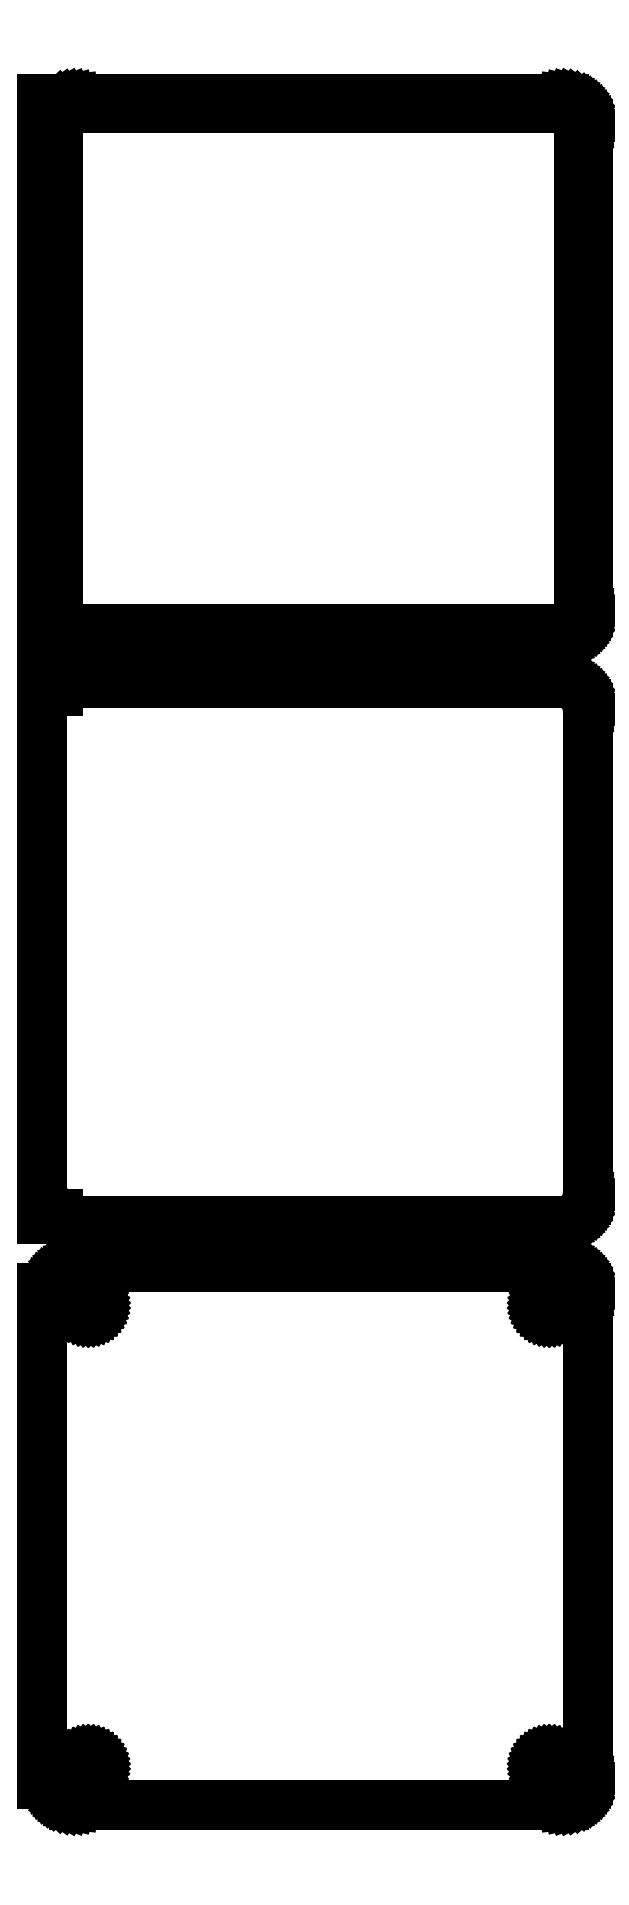
<metadata>
{"format":"dxf","ext":"dxf","renderer":"ezdxf+matplotlib","layout":"modelspace","background":"white","min_lineweight":24,"dpi":150}
</metadata>
<code>
0
SECTION
2
ENTITIES
0
LINE
8
0
10
-51
20
404.9
11
-50.69
21
404.6
0
LINE
8
0
10
-50.69
20
404.6
11
-50.18
21
404.3
0
LINE
8
0
10
-50.18
20
404.3
11
-49.63
21
404
0
LINE
8
0
10
-49.63
20
404
11
-49.05
21
403.7
0
LINE
8
0
10
-49.05
20
403.7
11
-48.44
21
403.6
0
LINE
8
0
10
-48.44
20
403.6
11
-47.81
21
403.5
0
LINE
8
0
10
-47.81
20
403.5
11
47.81
21
403.5
0
LINE
8
0
10
47.81
20
403.5
11
48.44
21
403.6
0
LINE
8
0
10
48.44
20
403.6
11
49.05
21
403.7
0
LINE
8
0
10
49.05
20
403.7
11
49.63
21
404
0
LINE
8
0
10
49.63
20
404
11
50.18
21
404.3
0
LINE
8
0
10
50.18
20
404.3
11
50.69
21
404.6
0
LINE
8
0
10
50.69
20
404.6
11
51.14
21
405.1
0
LINE
8
0
10
51.14
20
405.1
11
51.55
21
405.6
0
LINE
8
0
10
51.55
20
405.6
11
51.88
21
406.1
0
LINE
8
0
10
51.88
20
406.1
11
52.15
21
406.7
0
LINE
8
0
10
52.15
20
406.7
11
52.34
21
407.3
0
LINE
8
0
10
52.34
20
407.3
11
52.46
21
407.9
0
LINE
8
0
10
52.46
20
407.9
11
52.5
21
408.5
0
LINE
8
0
10
52.5
20
408.5
11
52.5
21
503.5
0
LINE
8
0
10
52.5
20
503.5
11
52.46
21
504.1
0
LINE
8
0
10
52.46
20
504.1
11
52.34
21
504.7
0
LINE
8
0
10
52.34
20
504.7
11
52.15
21
505.3
0
LINE
8
0
10
52.15
20
505.3
11
51.88
21
505.9
0
LINE
8
0
10
51.88
20
505.9
11
51.55
21
506.4
0
LINE
8
0
10
51.55
20
506.4
11
51.14
21
506.9
0
LINE
8
0
10
51.14
20
506.9
11
50.69
21
507.4
0
LINE
8
0
10
50.69
20
507.4
11
50.18
21
507.7
0
LINE
8
0
10
50.18
20
507.7
11
49.63
21
508
0
LINE
8
0
10
49.63
20
508
11
49.05
21
508.3
0
LINE
8
0
10
49.05
20
508.3
11
48.44
21
508.4
0
LINE
8
0
10
48.44
20
508.4
11
47.81
21
508.5
0
LINE
8
0
10
47.81
20
508.5
11
-47.81
21
508.5
0
LINE
8
0
10
-47.81
20
508.5
11
-48.44
21
508.4
0
LINE
8
0
10
-48.44
20
508.4
11
-49.05
21
508.3
0
LINE
8
0
10
-49.05
20
508.3
11
-49.63
21
508
0
LINE
8
0
10
-49.63
20
508
11
-50.18
21
507.7
0
LINE
8
0
10
-50.18
20
507.7
11
-50.69
21
507.4
0
LINE
8
0
10
-50.69
20
507.4
11
-51
21
507.1
0
LINE
8
0
10
-51
20
507.1
11
-51
21
508.5
0
LINE
8
0
10
-51
20
508.5
11
-54
21
508.5
0
LINE
8
0
10
-54
20
508.5
11
-54
21
403.5
0
LINE
8
0
10
-54
20
403.5
11
-51
21
403.5
0
LINE
8
0
10
-51
20
403.5
11
-51
21
404.9
0
LINE
8
0
10
-47.24
20
405.1
11
-47.73
21
405.2
0
LINE
8
0
10
-47.73
20
405.2
11
-48.2
21
405.3
0
LINE
8
0
10
-48.2
20
405.3
11
-48.65
21
405.5
0
LINE
8
0
10
-48.65
20
405.5
11
-49.08
21
405.7
0
LINE
8
0
10
-49.08
20
405.7
11
-49.47
21
406
0
LINE
8
0
10
-49.47
20
406
11
-49.82
21
406.3
0
LINE
8
0
10
-49.82
20
406.3
11
-50.13
21
406.7
0
LINE
8
0
10
-50.13
20
406.7
11
-50.39
21
407.1
0
LINE
8
0
10
-50.39
20
407.1
11
-50.6
21
407.6
0
LINE
8
0
10
-50.6
20
407.6
11
-50.75
21
408
0
LINE
8
0
10
-50.75
20
408
11
-50.84
21
408.5
0
LINE
8
0
10
-50.84
20
408.5
11
-50.87
21
409
0
LINE
8
0
10
-50.87
20
409
11
-50.87
21
503
0
LINE
8
0
10
-50.87
20
503
11
-50.84
21
503.5
0
LINE
8
0
10
-50.84
20
503.5
11
-50.75
21
504
0
LINE
8
0
10
-50.75
20
504
11
-50.6
21
504.4
0
LINE
8
0
10
-50.6
20
504.4
11
-50.39
21
504.9
0
LINE
8
0
10
-50.39
20
504.9
11
-50.13
21
505.3
0
LINE
8
0
10
-50.13
20
505.3
11
-49.82
21
505.7
0
LINE
8
0
10
-49.82
20
505.7
11
-49.47
21
506
0
LINE
8
0
10
-49.47
20
506
11
-49.08
21
506.3
0
LINE
8
0
10
-49.08
20
506.3
11
-48.65
21
506.5
0
LINE
8
0
10
-48.65
20
506.5
11
-48.2
21
506.7
0
LINE
8
0
10
-48.2
20
506.7
11
-47.73
21
506.8
0
LINE
8
0
10
-47.73
20
506.8
11
-47.24
21
506.9
0
LINE
8
0
10
-47.24
20
506.9
11
47.24
21
506.9
0
LINE
8
0
10
47.24
20
506.9
11
47.73
21
506.8
0
LINE
8
0
10
47.73
20
506.8
11
48.2
21
506.7
0
LINE
8
0
10
48.2
20
506.7
11
48.65
21
506.5
0
LINE
8
0
10
48.65
20
506.5
11
49.08
21
506.3
0
LINE
8
0
10
49.08
20
506.3
11
49.47
21
506
0
LINE
8
0
10
49.47
20
506
11
49.82
21
505.7
0
LINE
8
0
10
49.82
20
505.7
11
50.13
21
505.3
0
LINE
8
0
10
50.13
20
505.3
11
50.39
21
504.9
0
LINE
8
0
10
50.39
20
504.9
11
50.6
21
504.4
0
LINE
8
0
10
50.6
20
504.4
11
50.75
21
504
0
LINE
8
0
10
50.75
20
504
11
50.84
21
503.5
0
LINE
8
0
10
50.84
20
503.5
11
50.87
21
503
0
LINE
8
0
10
50.87
20
503
11
50.87
21
409
0
LINE
8
0
10
50.87
20
409
11
50.84
21
408.5
0
LINE
8
0
10
50.84
20
408.5
11
50.75
21
408
0
LINE
8
0
10
50.75
20
408
11
50.6
21
407.6
0
LINE
8
0
10
50.6
20
407.6
11
50.39
21
407.1
0
LINE
8
0
10
50.39
20
407.1
11
50.13
21
406.7
0
LINE
8
0
10
50.13
20
406.7
11
49.82
21
406.3
0
LINE
8
0
10
49.82
20
406.3
11
49.47
21
406
0
LINE
8
0
10
49.47
20
406
11
49.08
21
405.7
0
LINE
8
0
10
49.08
20
405.7
11
48.65
21
405.5
0
LINE
8
0
10
48.65
20
405.5
11
48.2
21
405.3
0
LINE
8
0
10
48.2
20
405.3
11
47.73
21
405.2
0
LINE
8
0
10
47.73
20
405.2
11
47.24
21
405.1
0
LINE
8
0
10
47.24
20
405.1
11
-47.24
21
405.1
0
LINE
8
0
10
48.44
20
289.6
11
49.05
21
289.7
0
LINE
8
0
10
49.05
20
289.7
11
49.63
21
290
0
LINE
8
0
10
49.63
20
290
11
50.18
21
290.3
0
LINE
8
0
10
50.18
20
290.3
11
50.69
21
290.6
0
LINE
8
0
10
50.69
20
290.6
11
51.14
21
291.1
0
LINE
8
0
10
51.14
20
291.1
11
51.55
21
291.6
0
LINE
8
0
10
51.55
20
291.6
11
51.88
21
292.1
0
LINE
8
0
10
51.88
20
292.1
11
52.15
21
292.7
0
LINE
8
0
10
52.15
20
292.7
11
52.34
21
293.3
0
LINE
8
0
10
52.34
20
293.3
11
52.46
21
293.9
0
LINE
8
0
10
52.46
20
293.9
11
52.5
21
294.5
0
LINE
8
0
10
52.5
20
294.5
11
52.5
21
389.5
0
LINE
8
0
10
52.5
20
389.5
11
52.46
21
390.1
0
LINE
8
0
10
52.46
20
390.1
11
52.34
21
390.7
0
LINE
8
0
10
52.34
20
390.7
11
52.15
21
391.3
0
LINE
8
0
10
52.15
20
391.3
11
51.88
21
391.9
0
LINE
8
0
10
51.88
20
391.9
11
51.55
21
392.4
0
LINE
8
0
10
51.55
20
392.4
11
51.14
21
392.9
0
LINE
8
0
10
51.14
20
392.9
11
50.69
21
393.4
0
LINE
8
0
10
50.69
20
393.4
11
50.18
21
393.7
0
LINE
8
0
10
50.18
20
393.7
11
49.63
21
394
0
LINE
8
0
10
49.63
20
394
11
49.05
21
394.3
0
LINE
8
0
10
49.05
20
394.3
11
48.44
21
394.4
0
LINE
8
0
10
48.44
20
394.4
11
47.81
21
394.5
0
LINE
8
0
10
47.81
20
394.5
11
-47.81
21
394.5
0
LINE
8
0
10
-47.81
20
394.5
11
-48.44
21
394.4
0
LINE
8
0
10
-48.44
20
394.4
11
-49.05
21
394.3
0
LINE
8
0
10
-49.05
20
394.3
11
-49.63
21
394
0
LINE
8
0
10
-49.63
20
394
11
-50.18
21
393.7
0
LINE
8
0
10
-50.18
20
393.7
11
-50.69
21
393.4
0
LINE
8
0
10
-50.69
20
393.4
11
-51
21
393.1
0
LINE
8
0
10
-51
20
393.1
11
-51
21
394.1
0
LINE
8
0
10
-51
20
394.1
11
-54
21
394.1
0
LINE
8
0
10
-54
20
394.1
11
-54
21
289.9
0
LINE
8
0
10
-54
20
289.9
11
-51
21
289.9
0
LINE
8
0
10
-51
20
289.9
11
-51
21
290.9
0
LINE
8
0
10
-51
20
290.9
11
-50.69
21
290.6
0
LINE
8
0
10
-50.69
20
290.6
11
-50.18
21
290.3
0
LINE
8
0
10
-50.18
20
290.3
11
-49.63
21
290
0
LINE
8
0
10
-49.63
20
290
11
-49.05
21
289.7
0
LINE
8
0
10
-49.05
20
289.7
11
-48.44
21
289.6
0
LINE
8
0
10
-48.44
20
289.6
11
-47.81
21
289.5
0
LINE
8
0
10
-47.81
20
289.5
11
47.81
21
289.5
0
LINE
8
0
10
47.81
20
289.5
11
48.44
21
289.6
0
LINE
8
0
10
48.44
20
175.6
11
49.05
21
175.7
0
LINE
8
0
10
49.05
20
175.7
11
49.63
21
176
0
LINE
8
0
10
49.63
20
176
11
50.18
21
176.3
0
LINE
8
0
10
50.18
20
176.3
11
50.69
21
176.6
0
LINE
8
0
10
50.69
20
176.6
11
51.14
21
177.1
0
LINE
8
0
10
51.14
20
177.1
11
51.55
21
177.6
0
LINE
8
0
10
51.55
20
177.6
11
51.88
21
178.1
0
LINE
8
0
10
51.88
20
178.1
11
52.15
21
178.7
0
LINE
8
0
10
52.15
20
178.7
11
52.34
21
179.3
0
LINE
8
0
10
52.34
20
179.3
11
52.46
21
179.9
0
LINE
8
0
10
52.46
20
179.9
11
52.5
21
180.5
0
LINE
8
0
10
52.5
20
180.5
11
52.5
21
275.5
0
LINE
8
0
10
52.5
20
275.5
11
52.46
21
276.1
0
LINE
8
0
10
52.46
20
276.1
11
52.34
21
276.7
0
LINE
8
0
10
52.34
20
276.7
11
52.15
21
277.3
0
LINE
8
0
10
52.15
20
277.3
11
51.88
21
277.9
0
LINE
8
0
10
51.88
20
277.9
11
51.55
21
278.4
0
LINE
8
0
10
51.55
20
278.4
11
51.14
21
278.9
0
LINE
8
0
10
51.14
20
278.9
11
50.69
21
279.4
0
LINE
8
0
10
50.69
20
279.4
11
50.18
21
279.7
0
LINE
8
0
10
50.18
20
279.7
11
49.63
21
280
0
LINE
8
0
10
49.63
20
280
11
49.05
21
280.3
0
LINE
8
0
10
49.05
20
280.3
11
48.44
21
280.4
0
LINE
8
0
10
48.44
20
280.4
11
47.81
21
280.5
0
LINE
8
0
10
47.81
20
280.5
11
-47.81
21
280.5
0
LINE
8
0
10
-47.81
20
280.5
11
-48.44
21
280.4
0
LINE
8
0
10
-48.44
20
280.4
11
-49.05
21
280.3
0
LINE
8
0
10
-49.05
20
280.3
11
-49.63
21
280
0
LINE
8
0
10
-49.63
20
280
11
-50.18
21
279.7
0
LINE
8
0
10
-50.18
20
279.7
11
-50.69
21
279.4
0
LINE
8
0
10
-50.69
20
279.4
11
-51.14
21
278.9
0
LINE
8
0
10
-51.14
20
278.9
11
-51.55
21
278.4
0
LINE
8
0
10
-51.55
20
278.4
11
-51.88
21
277.9
0
LINE
8
0
10
-51.88
20
277.9
11
-52.15
21
277.3
0
LINE
8
0
10
-52.15
20
277.3
11
-52.34
21
276.7
0
LINE
8
0
10
-52.34
20
276.7
11
-52.4
21
276.4
0
LINE
8
0
10
-52.4
20
276.4
11
-54
21
276.4
0
LINE
8
0
10
-54
20
276.4
11
-54
21
179.6
0
LINE
8
0
10
-54
20
179.6
11
-52.4
21
179.6
0
LINE
8
0
10
-52.4
20
179.6
11
-52.34
21
179.3
0
LINE
8
0
10
-52.34
20
179.3
11
-52.15
21
178.7
0
LINE
8
0
10
-52.15
20
178.7
11
-51.88
21
178.1
0
LINE
8
0
10
-51.88
20
178.1
11
-51.55
21
177.6
0
LINE
8
0
10
-51.55
20
177.6
11
-51.14
21
177.1
0
LINE
8
0
10
-51.14
20
177.1
11
-50.69
21
176.6
0
LINE
8
0
10
-50.69
20
176.6
11
-50.18
21
176.3
0
LINE
8
0
10
-50.18
20
176.3
11
-49.63
21
176
0
LINE
8
0
10
-49.63
20
176
11
-49.05
21
175.7
0
LINE
8
0
10
-49.05
20
175.7
11
-48.44
21
175.6
0
LINE
8
0
10
-48.44
20
175.6
11
-47.81
21
175.5
0
LINE
8
0
10
-47.81
20
175.5
11
47.81
21
175.5
0
LINE
8
0
10
47.81
20
175.5
11
48.44
21
175.6
0
LINE
8
0
10
44.89
20
271.2
11
44.66
21
271.2
0
LINE
8
0
10
44.66
20
271.2
11
44.44
21
271.3
0
LINE
8
0
10
44.44
20
271.3
11
44.23
21
271.4
0
LINE
8
0
10
44.23
20
271.4
11
44.04
21
271.5
0
LINE
8
0
10
44.04
20
271.5
11
43.85
21
271.6
0
LINE
8
0
10
43.85
20
271.6
11
43.69
21
271.8
0
LINE
8
0
10
43.69
20
271.8
11
43.54
21
271.9
0
LINE
8
0
10
43.54
20
271.9
11
43.42
21
272.1
0
LINE
8
0
10
43.42
20
272.1
11
43.33
21
272.3
0
LINE
8
0
10
43.33
20
272.3
11
43.26
21
272.6
0
LINE
8
0
10
43.26
20
272.6
11
43.21
21
272.8
0
LINE
8
0
10
43.21
20
272.8
11
43.2
21
273
0
LINE
8
0
10
43.2
20
273
11
43.21
21
273.2
0
LINE
8
0
10
43.21
20
273.2
11
43.26
21
273.4
0
LINE
8
0
10
43.26
20
273.4
11
43.33
21
273.7
0
LINE
8
0
10
43.33
20
273.7
11
43.42
21
273.9
0
LINE
8
0
10
43.42
20
273.9
11
43.54
21
274.1
0
LINE
8
0
10
43.54
20
274.1
11
43.69
21
274.2
0
LINE
8
0
10
43.69
20
274.2
11
43.85
21
274.4
0
LINE
8
0
10
43.85
20
274.4
11
44.04
21
274.5
0
LINE
8
0
10
44.04
20
274.5
11
44.23
21
274.6
0
LINE
8
0
10
44.23
20
274.6
11
44.44
21
274.7
0
LINE
8
0
10
44.44
20
274.7
11
44.66
21
274.8
0
LINE
8
0
10
44.66
20
274.8
11
44.89
21
274.8
0
LINE
8
0
10
44.89
20
274.8
11
45.11
21
274.8
0
LINE
8
0
10
45.11
20
274.8
11
45.34
21
274.8
0
LINE
8
0
10
45.34
20
274.8
11
45.56
21
274.7
0
LINE
8
0
10
45.56
20
274.7
11
45.77
21
274.6
0
LINE
8
0
10
45.77
20
274.6
11
45.96
21
274.5
0
LINE
8
0
10
45.96
20
274.5
11
46.15
21
274.4
0
LINE
8
0
10
46.15
20
274.4
11
46.31
21
274.2
0
LINE
8
0
10
46.31
20
274.2
11
46.46
21
274.1
0
LINE
8
0
10
46.46
20
274.1
11
46.58
21
273.9
0
LINE
8
0
10
46.58
20
273.9
11
46.67
21
273.7
0
LINE
8
0
10
46.67
20
273.7
11
46.74
21
273.4
0
LINE
8
0
10
46.74
20
273.4
11
46.79
21
273.2
0
LINE
8
0
10
46.79
20
273.2
11
46.8
21
273
0
LINE
8
0
10
46.8
20
273
11
46.79
21
272.8
0
LINE
8
0
10
46.79
20
272.8
11
46.74
21
272.6
0
LINE
8
0
10
46.74
20
272.6
11
46.67
21
272.3
0
LINE
8
0
10
46.67
20
272.3
11
46.58
21
272.1
0
LINE
8
0
10
46.58
20
272.1
11
46.46
21
271.9
0
LINE
8
0
10
46.46
20
271.9
11
46.31
21
271.8
0
LINE
8
0
10
46.31
20
271.8
11
46.15
21
271.6
0
LINE
8
0
10
46.15
20
271.6
11
45.96
21
271.5
0
LINE
8
0
10
45.96
20
271.5
11
45.77
21
271.4
0
LINE
8
0
10
45.77
20
271.4
11
45.56
21
271.3
0
LINE
8
0
10
45.56
20
271.3
11
45.34
21
271.2
0
LINE
8
0
10
45.34
20
271.2
11
45.11
21
271.2
0
LINE
8
0
10
45.11
20
271.2
11
44.89
21
271.2
0
LINE
8
0
10
-45.11
20
271.2
11
-45.34
21
271.2
0
LINE
8
0
10
-45.34
20
271.2
11
-45.56
21
271.3
0
LINE
8
0
10
-45.56
20
271.3
11
-45.77
21
271.4
0
LINE
8
0
10
-45.77
20
271.4
11
-45.96
21
271.5
0
LINE
8
0
10
-45.96
20
271.5
11
-46.15
21
271.6
0
LINE
8
0
10
-46.15
20
271.6
11
-46.31
21
271.8
0
LINE
8
0
10
-46.31
20
271.8
11
-46.46
21
271.9
0
LINE
8
0
10
-46.46
20
271.9
11
-46.58
21
272.1
0
LINE
8
0
10
-46.58
20
272.1
11
-46.67
21
272.3
0
LINE
8
0
10
-46.67
20
272.3
11
-46.74
21
272.6
0
LINE
8
0
10
-46.74
20
272.6
11
-46.79
21
272.8
0
LINE
8
0
10
-46.79
20
272.8
11
-46.8
21
273
0
LINE
8
0
10
-46.8
20
273
11
-46.79
21
273.2
0
LINE
8
0
10
-46.79
20
273.2
11
-46.74
21
273.4
0
LINE
8
0
10
-46.74
20
273.4
11
-46.67
21
273.7
0
LINE
8
0
10
-46.67
20
273.7
11
-46.58
21
273.9
0
LINE
8
0
10
-46.58
20
273.9
11
-46.46
21
274.1
0
LINE
8
0
10
-46.46
20
274.1
11
-46.31
21
274.2
0
LINE
8
0
10
-46.31
20
274.2
11
-46.15
21
274.4
0
LINE
8
0
10
-46.15
20
274.4
11
-45.96
21
274.5
0
LINE
8
0
10
-45.96
20
274.5
11
-45.77
21
274.6
0
LINE
8
0
10
-45.77
20
274.6
11
-45.56
21
274.7
0
LINE
8
0
10
-45.56
20
274.7
11
-45.34
21
274.8
0
LINE
8
0
10
-45.34
20
274.8
11
-45.11
21
274.8
0
LINE
8
0
10
-45.11
20
274.8
11
-44.89
21
274.8
0
LINE
8
0
10
-44.89
20
274.8
11
-44.66
21
274.8
0
LINE
8
0
10
-44.66
20
274.8
11
-44.44
21
274.7
0
LINE
8
0
10
-44.44
20
274.7
11
-44.23
21
274.6
0
LINE
8
0
10
-44.23
20
274.6
11
-44.04
21
274.5
0
LINE
8
0
10
-44.04
20
274.5
11
-43.85
21
274.4
0
LINE
8
0
10
-43.85
20
274.4
11
-43.69
21
274.2
0
LINE
8
0
10
-43.69
20
274.2
11
-43.54
21
274.1
0
LINE
8
0
10
-43.54
20
274.1
11
-43.42
21
273.9
0
LINE
8
0
10
-43.42
20
273.9
11
-43.33
21
273.7
0
LINE
8
0
10
-43.33
20
273.7
11
-43.26
21
273.4
0
LINE
8
0
10
-43.26
20
273.4
11
-43.21
21
273.2
0
LINE
8
0
10
-43.21
20
273.2
11
-43.2
21
273
0
LINE
8
0
10
-43.2
20
273
11
-43.21
21
272.8
0
LINE
8
0
10
-43.21
20
272.8
11
-43.26
21
272.6
0
LINE
8
0
10
-43.26
20
272.6
11
-43.33
21
272.3
0
LINE
8
0
10
-43.33
20
272.3
11
-43.42
21
272.1
0
LINE
8
0
10
-43.42
20
272.1
11
-43.54
21
271.9
0
LINE
8
0
10
-43.54
20
271.9
11
-43.69
21
271.8
0
LINE
8
0
10
-43.69
20
271.8
11
-43.85
21
271.6
0
LINE
8
0
10
-43.85
20
271.6
11
-44.04
21
271.5
0
LINE
8
0
10
-44.04
20
271.5
11
-44.23
21
271.4
0
LINE
8
0
10
-44.23
20
271.4
11
-44.44
21
271.3
0
LINE
8
0
10
-44.44
20
271.3
11
-44.66
21
271.2
0
LINE
8
0
10
-44.66
20
271.2
11
-44.89
21
271.2
0
LINE
8
0
10
-44.89
20
271.2
11
-45.11
21
271.2
0
LINE
8
0
10
-45.11
20
181.2
11
-45.34
21
181.2
0
LINE
8
0
10
-45.34
20
181.2
11
-45.56
21
181.3
0
LINE
8
0
10
-45.56
20
181.3
11
-45.77
21
181.4
0
LINE
8
0
10
-45.77
20
181.4
11
-45.96
21
181.5
0
LINE
8
0
10
-45.96
20
181.5
11
-46.15
21
181.6
0
LINE
8
0
10
-46.15
20
181.6
11
-46.31
21
181.8
0
LINE
8
0
10
-46.31
20
181.8
11
-46.46
21
181.9
0
LINE
8
0
10
-46.46
20
181.9
11
-46.58
21
182.1
0
LINE
8
0
10
-46.58
20
182.1
11
-46.67
21
182.3
0
LINE
8
0
10
-46.67
20
182.3
11
-46.74
21
182.6
0
LINE
8
0
10
-46.74
20
182.6
11
-46.79
21
182.8
0
LINE
8
0
10
-46.79
20
182.8
11
-46.8
21
183
0
LINE
8
0
10
-46.8
20
183
11
-46.79
21
183.2
0
LINE
8
0
10
-46.79
20
183.2
11
-46.74
21
183.4
0
LINE
8
0
10
-46.74
20
183.4
11
-46.67
21
183.7
0
LINE
8
0
10
-46.67
20
183.7
11
-46.58
21
183.9
0
LINE
8
0
10
-46.58
20
183.9
11
-46.46
21
184.1
0
LINE
8
0
10
-46.46
20
184.1
11
-46.31
21
184.2
0
LINE
8
0
10
-46.31
20
184.2
11
-46.15
21
184.4
0
LINE
8
0
10
-46.15
20
184.4
11
-45.96
21
184.5
0
LINE
8
0
10
-45.96
20
184.5
11
-45.77
21
184.6
0
LINE
8
0
10
-45.77
20
184.6
11
-45.56
21
184.7
0
LINE
8
0
10
-45.56
20
184.7
11
-45.34
21
184.8
0
LINE
8
0
10
-45.34
20
184.8
11
-45.11
21
184.8
0
LINE
8
0
10
-45.11
20
184.8
11
-44.89
21
184.8
0
LINE
8
0
10
-44.89
20
184.8
11
-44.66
21
184.8
0
LINE
8
0
10
-44.66
20
184.8
11
-44.44
21
184.7
0
LINE
8
0
10
-44.44
20
184.7
11
-44.23
21
184.6
0
LINE
8
0
10
-44.23
20
184.6
11
-44.04
21
184.5
0
LINE
8
0
10
-44.04
20
184.5
11
-43.85
21
184.4
0
LINE
8
0
10
-43.85
20
184.4
11
-43.69
21
184.2
0
LINE
8
0
10
-43.69
20
184.2
11
-43.54
21
184.1
0
LINE
8
0
10
-43.54
20
184.1
11
-43.42
21
183.9
0
LINE
8
0
10
-43.42
20
183.9
11
-43.33
21
183.7
0
LINE
8
0
10
-43.33
20
183.7
11
-43.26
21
183.4
0
LINE
8
0
10
-43.26
20
183.4
11
-43.21
21
183.2
0
LINE
8
0
10
-43.21
20
183.2
11
-43.2
21
183
0
LINE
8
0
10
-43.2
20
183
11
-43.21
21
182.8
0
LINE
8
0
10
-43.21
20
182.8
11
-43.26
21
182.6
0
LINE
8
0
10
-43.26
20
182.6
11
-43.33
21
182.3
0
LINE
8
0
10
-43.33
20
182.3
11
-43.42
21
182.1
0
LINE
8
0
10
-43.42
20
182.1
11
-43.54
21
181.9
0
LINE
8
0
10
-43.54
20
181.9
11
-43.69
21
181.8
0
LINE
8
0
10
-43.69
20
181.8
11
-43.85
21
181.6
0
LINE
8
0
10
-43.85
20
181.6
11
-44.04
21
181.5
0
LINE
8
0
10
-44.04
20
181.5
11
-44.23
21
181.4
0
LINE
8
0
10
-44.23
20
181.4
11
-44.44
21
181.3
0
LINE
8
0
10
-44.44
20
181.3
11
-44.66
21
181.2
0
LINE
8
0
10
-44.66
20
181.2
11
-44.89
21
181.2
0
LINE
8
0
10
-44.89
20
181.2
11
-45.11
21
181.2
0
LINE
8
0
10
44.89
20
181.2
11
44.66
21
181.2
0
LINE
8
0
10
44.66
20
181.2
11
44.44
21
181.3
0
LINE
8
0
10
44.44
20
181.3
11
44.23
21
181.4
0
LINE
8
0
10
44.23
20
181.4
11
44.04
21
181.5
0
LINE
8
0
10
44.04
20
181.5
11
43.85
21
181.6
0
LINE
8
0
10
43.85
20
181.6
11
43.69
21
181.8
0
LINE
8
0
10
43.69
20
181.8
11
43.54
21
181.9
0
LINE
8
0
10
43.54
20
181.9
11
43.42
21
182.1
0
LINE
8
0
10
43.42
20
182.1
11
43.33
21
182.3
0
LINE
8
0
10
43.33
20
182.3
11
43.26
21
182.6
0
LINE
8
0
10
43.26
20
182.6
11
43.21
21
182.8
0
LINE
8
0
10
43.21
20
182.8
11
43.2
21
183
0
LINE
8
0
10
43.2
20
183
11
43.21
21
183.2
0
LINE
8
0
10
43.21
20
183.2
11
43.26
21
183.4
0
LINE
8
0
10
43.26
20
183.4
11
43.33
21
183.7
0
LINE
8
0
10
43.33
20
183.7
11
43.42
21
183.9
0
LINE
8
0
10
43.42
20
183.9
11
43.54
21
184.1
0
LINE
8
0
10
43.54
20
184.1
11
43.69
21
184.2
0
LINE
8
0
10
43.69
20
184.2
11
43.85
21
184.4
0
LINE
8
0
10
43.85
20
184.4
11
44.04
21
184.5
0
LINE
8
0
10
44.04
20
184.5
11
44.23
21
184.6
0
LINE
8
0
10
44.23
20
184.6
11
44.44
21
184.7
0
LINE
8
0
10
44.44
20
184.7
11
44.66
21
184.8
0
LINE
8
0
10
44.66
20
184.8
11
44.89
21
184.8
0
LINE
8
0
10
44.89
20
184.8
11
45.11
21
184.8
0
LINE
8
0
10
45.11
20
184.8
11
45.34
21
184.8
0
LINE
8
0
10
45.34
20
184.8
11
45.56
21
184.7
0
LINE
8
0
10
45.56
20
184.7
11
45.77
21
184.6
0
LINE
8
0
10
45.77
20
184.6
11
45.96
21
184.5
0
LINE
8
0
10
45.96
20
184.5
11
46.15
21
184.4
0
LINE
8
0
10
46.15
20
184.4
11
46.31
21
184.2
0
LINE
8
0
10
46.31
20
184.2
11
46.46
21
184.1
0
LINE
8
0
10
46.46
20
184.1
11
46.58
21
183.9
0
LINE
8
0
10
46.58
20
183.9
11
46.67
21
183.7
0
LINE
8
0
10
46.67
20
183.7
11
46.74
21
183.4
0
LINE
8
0
10
46.74
20
183.4
11
46.79
21
183.2
0
LINE
8
0
10
46.79
20
183.2
11
46.8
21
183
0
LINE
8
0
10
46.8
20
183
11
46.79
21
182.8
0
LINE
8
0
10
46.79
20
182.8
11
46.74
21
182.6
0
LINE
8
0
10
46.74
20
182.6
11
46.67
21
182.3
0
LINE
8
0
10
46.67
20
182.3
11
46.58
21
182.1
0
LINE
8
0
10
46.58
20
182.1
11
46.46
21
181.9
0
LINE
8
0
10
46.46
20
181.9
11
46.31
21
181.8
0
LINE
8
0
10
46.31
20
181.8
11
46.15
21
181.6
0
LINE
8
0
10
46.15
20
181.6
11
45.96
21
181.5
0
LINE
8
0
10
45.96
20
181.5
11
45.77
21
181.4
0
LINE
8
0
10
45.77
20
181.4
11
45.56
21
181.3
0
LINE
8
0
10
45.56
20
181.3
11
45.34
21
181.2
0
LINE
8
0
10
45.34
20
181.2
11
45.11
21
181.2
0
LINE
8
0
10
45.11
20
181.2
11
44.89
21
181.2
0
ENDSEC
0
EOF

</code>
